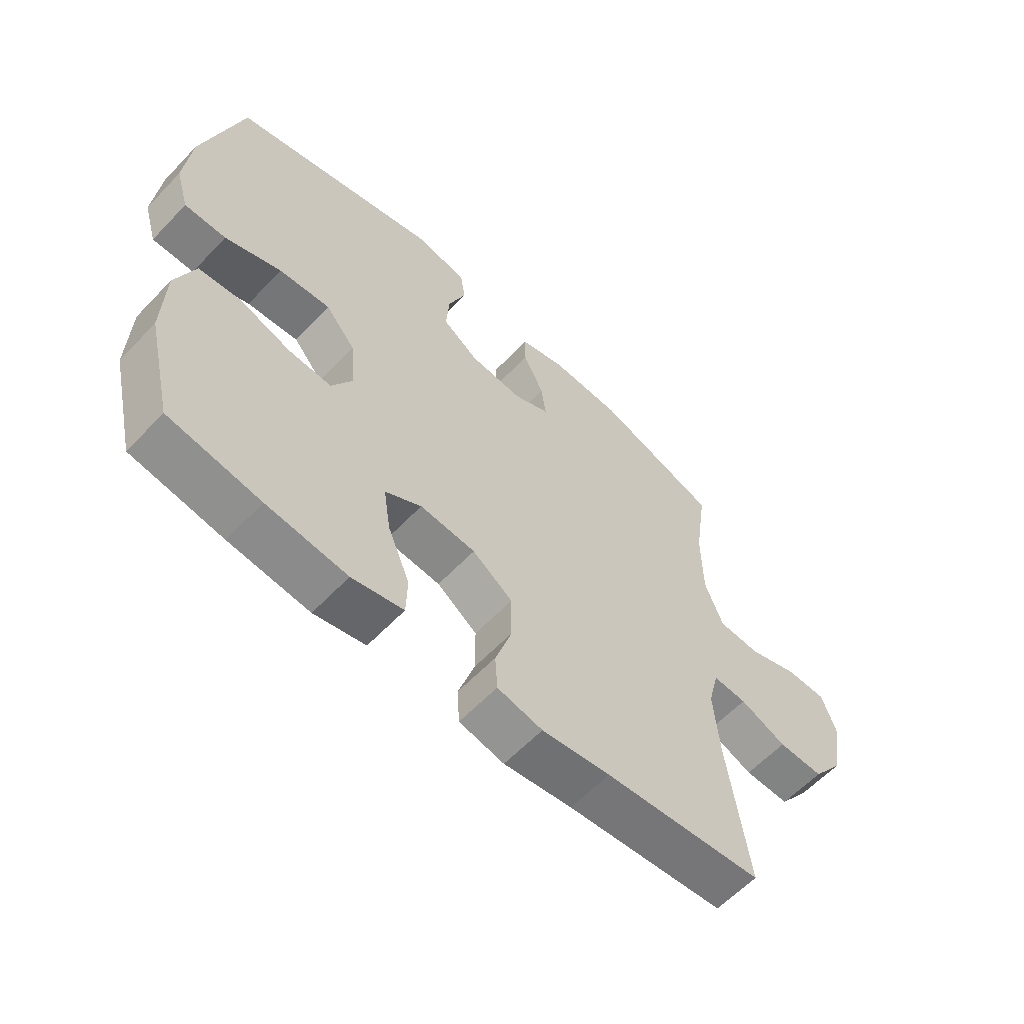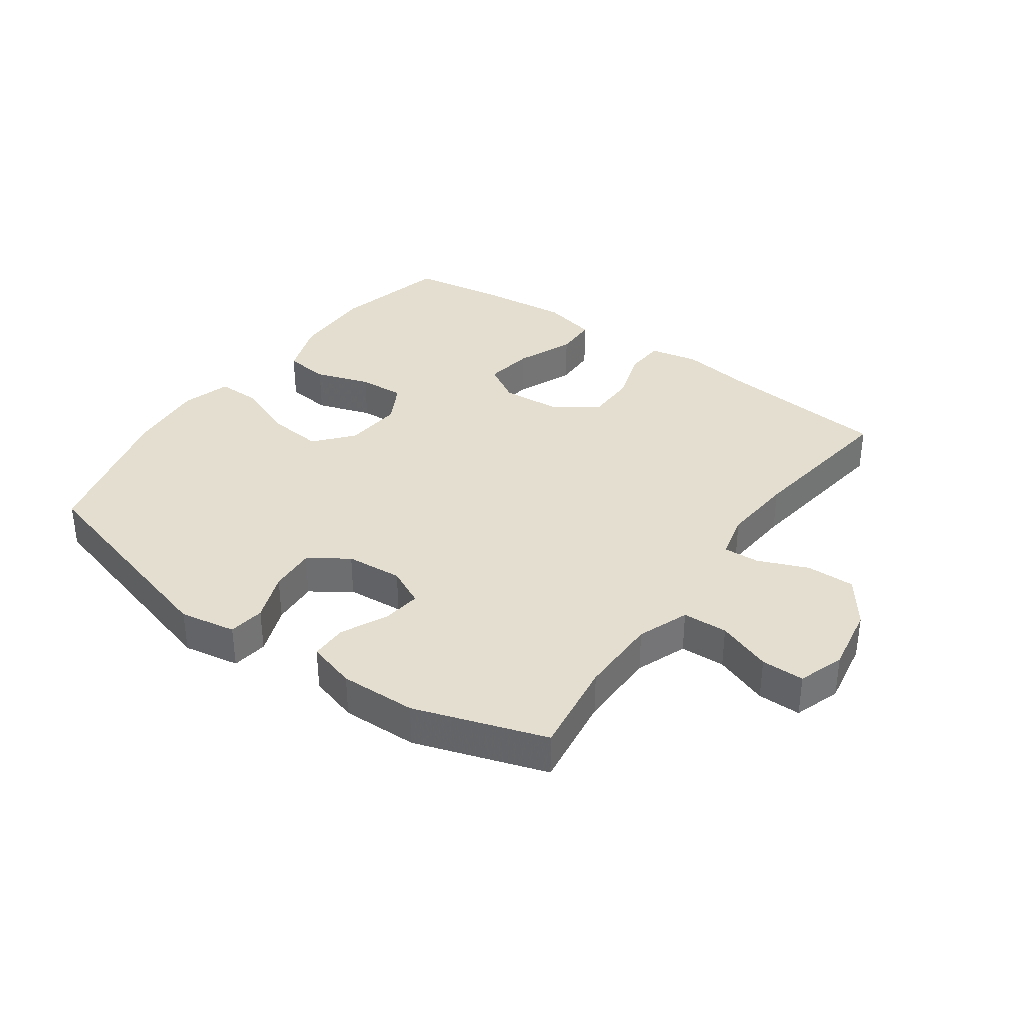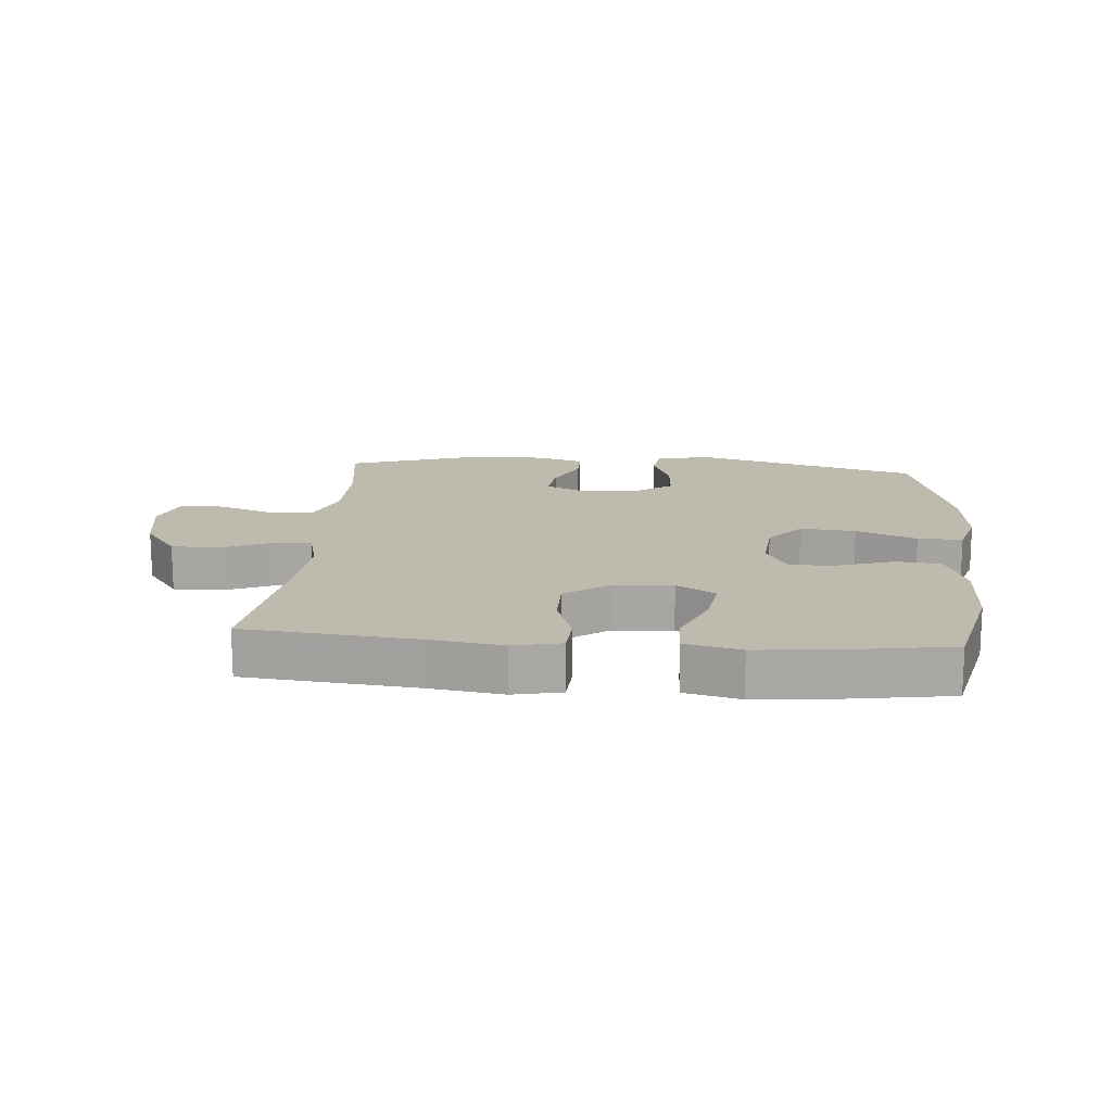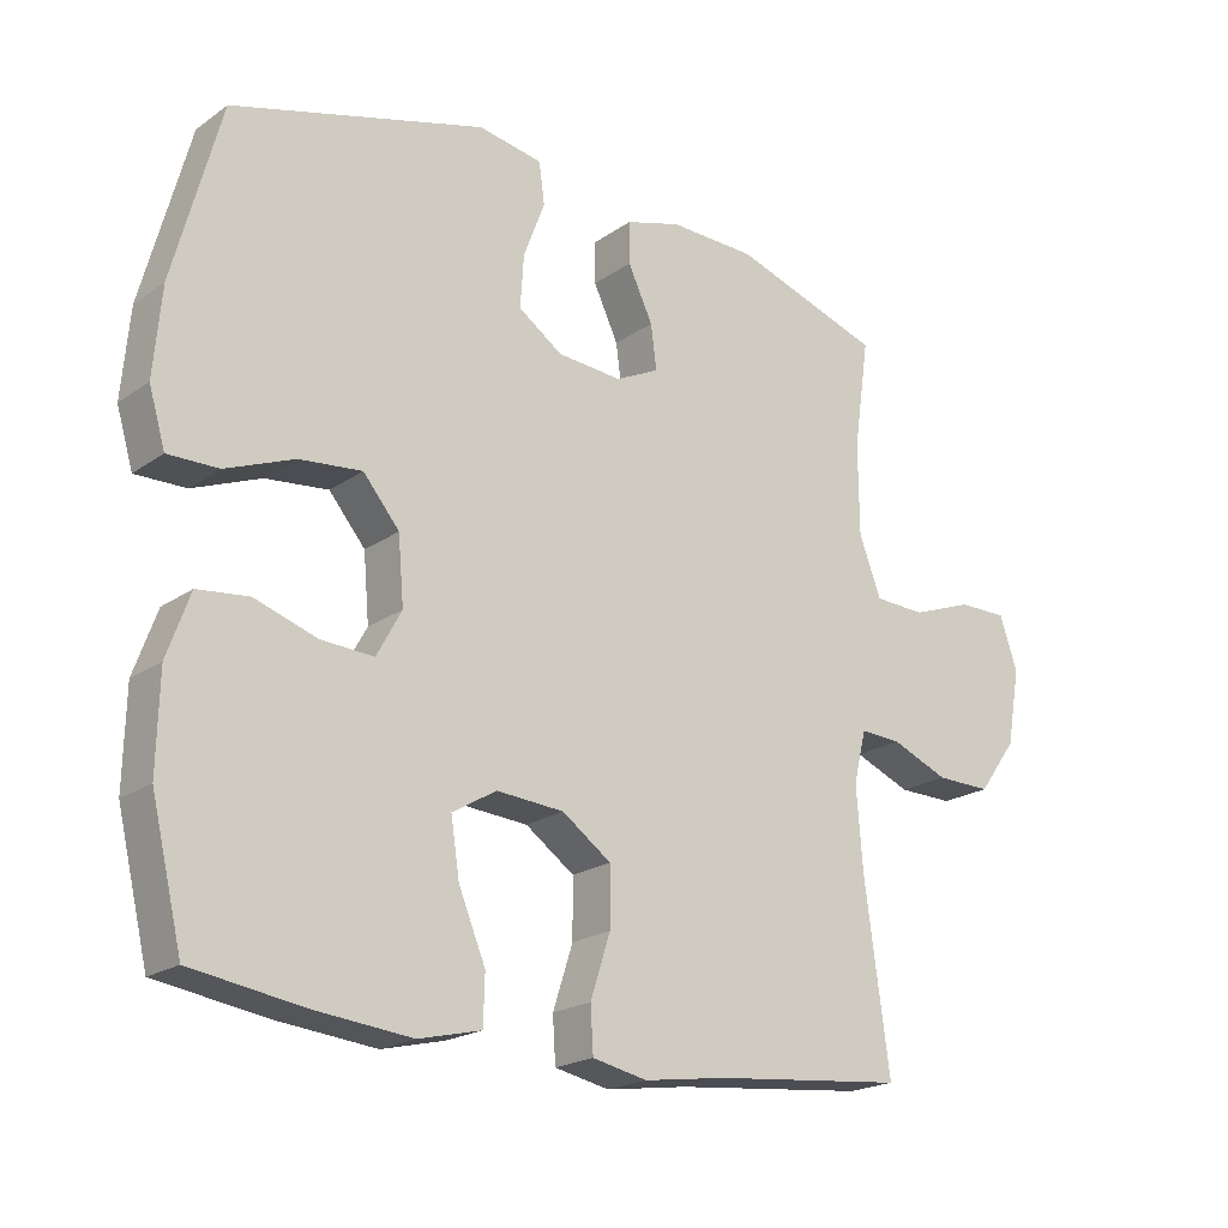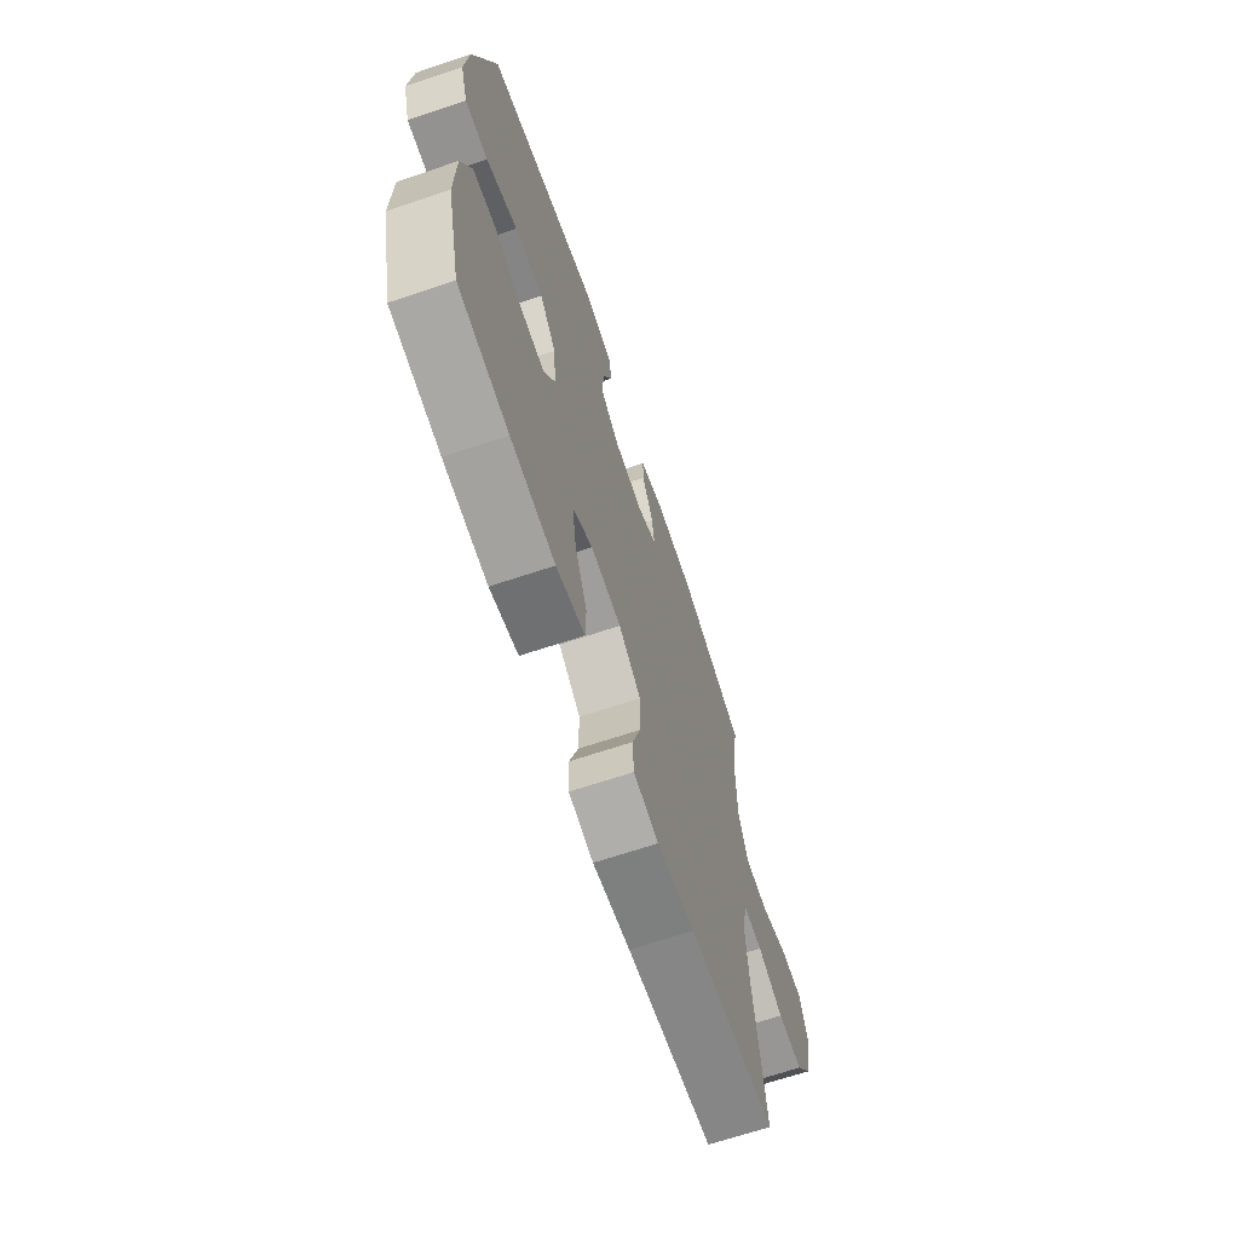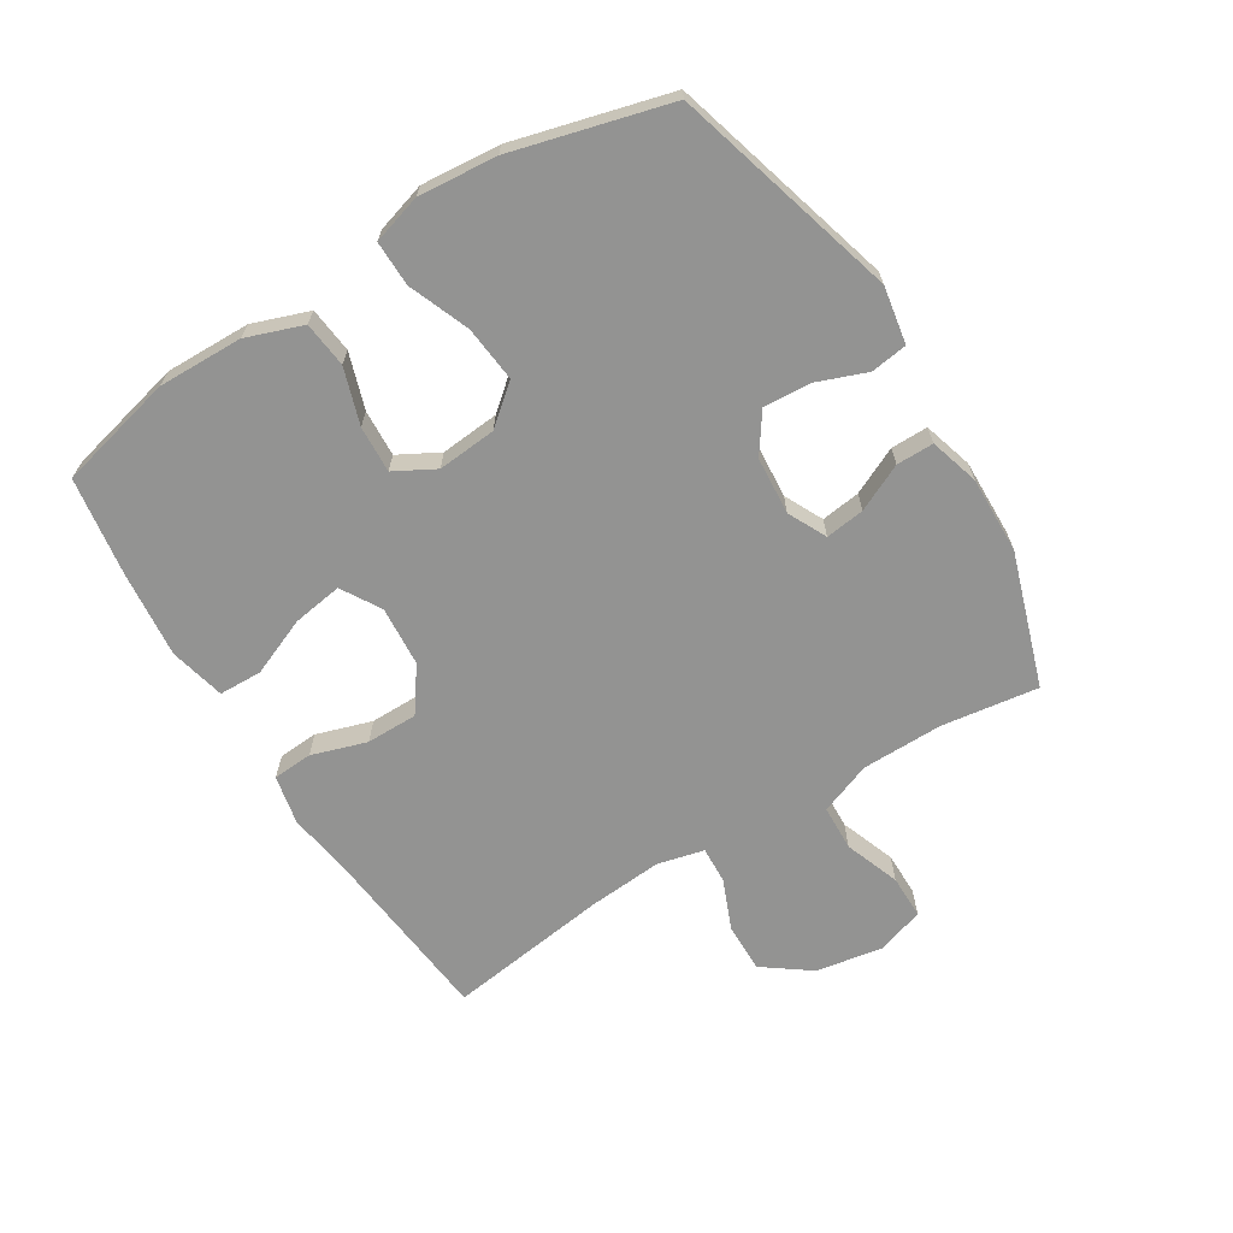
<metadata>
{"format":"obj","ext":"obj","renderer":"f3d","projection":"perspective","resolution":1024,"background":"white","views":[{"elev":-60.5,"azim":-43.3,"up":"+Z"},{"elev":35.7,"azim":35.5,"up":"+Y"},{"elev":15.7,"azim":-175.4,"up":"+Y"},{"elev":-20.4,"azim":-38.7,"up":"+Z"},{"elev":-67.2,"azim":-71.4,"up":"+Z"},{"elev":-66.7,"azim":-58.2,"up":"+Y"}]}
</metadata>
<code>
v -0.5 0.07 0.5
v -0.144 0.07 0.601
v -0.054 0.07 0.585
v -0.046 0.07 0.527
v -0.076 0.07 0.448
v -0.081 0.07 0.374
v -0.019 0.07 0.331
v 0.072 0.07 0.324
v 0.133 0.07 0.354
v 0.125 0.07 0.416
v 0.09 0.07 0.49
v 0.09 0.07 0.549
v 0.168 0.07 0.572
v 0.29 0.07 0.569
v 0.5 0.07 0.5
v 0.478 0.07 0.347
v 0.479 0.07 0.219
v 0.51 0.07 0.137
v 0.582 0.07 0.134
v 0.669 0.07 0.166
v 0.738 0.07 0.166
v 0.763 0.07 0.092
v 0.744 0.07 -0.015
v 0.69 0.07 -0.089
v 0.612 0.07 -0.088
v 0.532 0.07 -0.055
v 0.474 0.07 -0.052
v 0.456 0.07 -0.125
v 0.465 0.07 -0.242
v 0.5 0.07 -0.5
v 0.229 0.07 -0.527
v 0.112 0.07 -0.544
v 0.035 0.07 -0.528
v 0.031 0.07 -0.465
v 0.059 0.07 -0.378
v 0.059 0.07 -0.297
v -0.01 0.07 -0.248
v -0.105 0.07 -0.241
v -0.167 0.07 -0.278
v -0.155 0.07 -0.357
v -0.117 0.07 -0.449
v -0.119 0.07 -0.517
v -0.207 0.07 -0.538
v -0.344 0.07 -0.524
v -0.5 0.07 -0.5
v -0.544 0.07 -0.316
v -0.541 0.07 -0.182
v -0.509 0.07 -0.093
v -0.437 0.07 -0.085
v -0.349 0.07 -0.114
v -0.275 0.07 -0.118
v -0.24 0.07 -0.054
v -0.248 0.07 0.039
v -0.299 0.07 0.1
v -0.387 0.07 0.091
v -0.483 0.07 0.053
v -0.554 0.07 0.052
v -0.577 0.07 0.13
v -0.566 0.07 0.254
v -0.5 0 0.5
v -0.144 0 0.601
v -0.054 0 0.585
v -0.046 0 0.527
v -0.076 0 0.448
v -0.081 0 0.374
v -0.019 0 0.331
v 0.072 0 0.324
v 0.133 0 0.354
v 0.125 0 0.416
v 0.09 0 0.49
v 0.09 0 0.549
v 0.168 0 0.572
v 0.29 0 0.569
v 0.5 0 0.5
v 0.478 0 0.347
v 0.479 0 0.219
v 0.51 0 0.137
v 0.582 0 0.134
v 0.669 0 0.166
v 0.738 0 0.166
v 0.763 0 0.092
v 0.744 0 -0.015
v 0.69 0 -0.089
v 0.612 0 -0.088
v 0.532 0 -0.055
v 0.474 0 -0.052
v 0.456 0 -0.125
v 0.465 0 -0.242
v 0.5 0 -0.5
v 0.229 0 -0.527
v 0.112 0 -0.544
v 0.035 0 -0.528
v 0.031 0 -0.465
v 0.059 0 -0.378
v 0.059 0 -0.297
v -0.01 0 -0.248
v -0.105 0 -0.241
v -0.167 0 -0.278
v -0.155 0 -0.357
v -0.117 0 -0.449
v -0.119 0 -0.517
v -0.207 0 -0.538
v -0.344 0 -0.524
v -0.5 0 -0.5
v -0.544 0 -0.316
v -0.541 0 -0.182
v -0.509 0 -0.093
v -0.437 0 -0.085
v -0.349 0 -0.114
v -0.275 0 -0.118
v -0.24 0 -0.054
v -0.248 0 0.039
v -0.299 0 0.1
v -0.387 0 0.091
v -0.483 0 0.053
v -0.554 0 0.052
v -0.577 0 0.13
v -0.566 0 0.254
f 55 56 57 58
f 54 55 58 59
f 47 48 49 50
f 47 50 51
f 46 47 51
f 45 46 51
f 44 45 51
f 43 44 51 52
f 40 41 42 43
f 39 40 43 52
f 32 33 34 35
f 31 32 35 36
f 29 30 31 36
f 28 29 36 37
f 23 24 25 26
f 23 26 27
f 22 23 27
f 19 20 21 22
f 18 19 22 27
f 17 18 27 28
f 13 14 15 16
f 10 11 12 13
f 9 10 13 16
f 8 9 16 17
f 2 3 4 5
f 2 5 6
f 54 59 1 2
f 53 54 2 6
f 38 39 52 53
f 38 53 6 7
f 17 28 37 38
f 7 8 17 38
f 117 116 115 114
f 118 117 114 113
f 109 108 107 106
f 110 109 106
f 110 106 105
f 110 105 104
f 110 104 103
f 111 110 103 102
f 102 101 100 99
f 111 102 99 98
f 94 93 92 91
f 95 94 91 90
f 95 90 89 88
f 96 95 88 87
f 85 84 83 82
f 86 85 82
f 86 82 81
f 81 80 79 78
f 86 81 78 77
f 87 86 77 76
f 75 74 73 72
f 72 71 70 69
f 75 72 69 68
f 76 75 68 67
f 64 63 62 61
f 65 64 61
f 61 60 118 113
f 65 61 113 112
f 112 111 98 97
f 66 65 112 97
f 97 96 87 76
f 97 76 67 66
f 1 60 61 2
f 2 61 62 3
f 3 62 63 4
f 4 63 64 5
f 5 64 65 6
f 6 65 66 7
f 7 66 67 8
f 8 67 68 9
f 9 68 69 10
f 10 69 70 11
f 11 70 71 12
f 12 71 72 13
f 13 72 73 14
f 14 73 74 15
f 15 74 75 16
f 16 75 76 17
f 17 76 77 18
f 18 77 78 19
f 19 78 79 20
f 20 79 80 21
f 21 80 81 22
f 22 81 82 23
f 23 82 83 24
f 24 83 84 25
f 25 84 85 26
f 26 85 86 27
f 27 86 87 28
f 28 87 88 29
f 29 88 89 30
f 30 89 90 31
f 31 90 91 32
f 32 91 92 33
f 33 92 93 34
f 34 93 94 35
f 35 94 95 36
f 36 95 96 37
f 37 96 97 38
f 38 97 98 39
f 39 98 99 40
f 40 99 100 41
f 41 100 101 42
f 42 101 102 43
f 43 102 103 44
f 44 103 104 45
f 45 104 105 46
f 46 105 106 47
f 47 106 107 48
f 48 107 108 49
f 49 108 109 50
f 50 109 110 51
f 51 110 111 52
f 52 111 112 53
f 53 112 113 54
f 54 113 114 55
f 55 114 115 56
f 56 115 116 57
f 57 116 117 58
f 58 117 118 59
f 59 118 60 1

</code>
